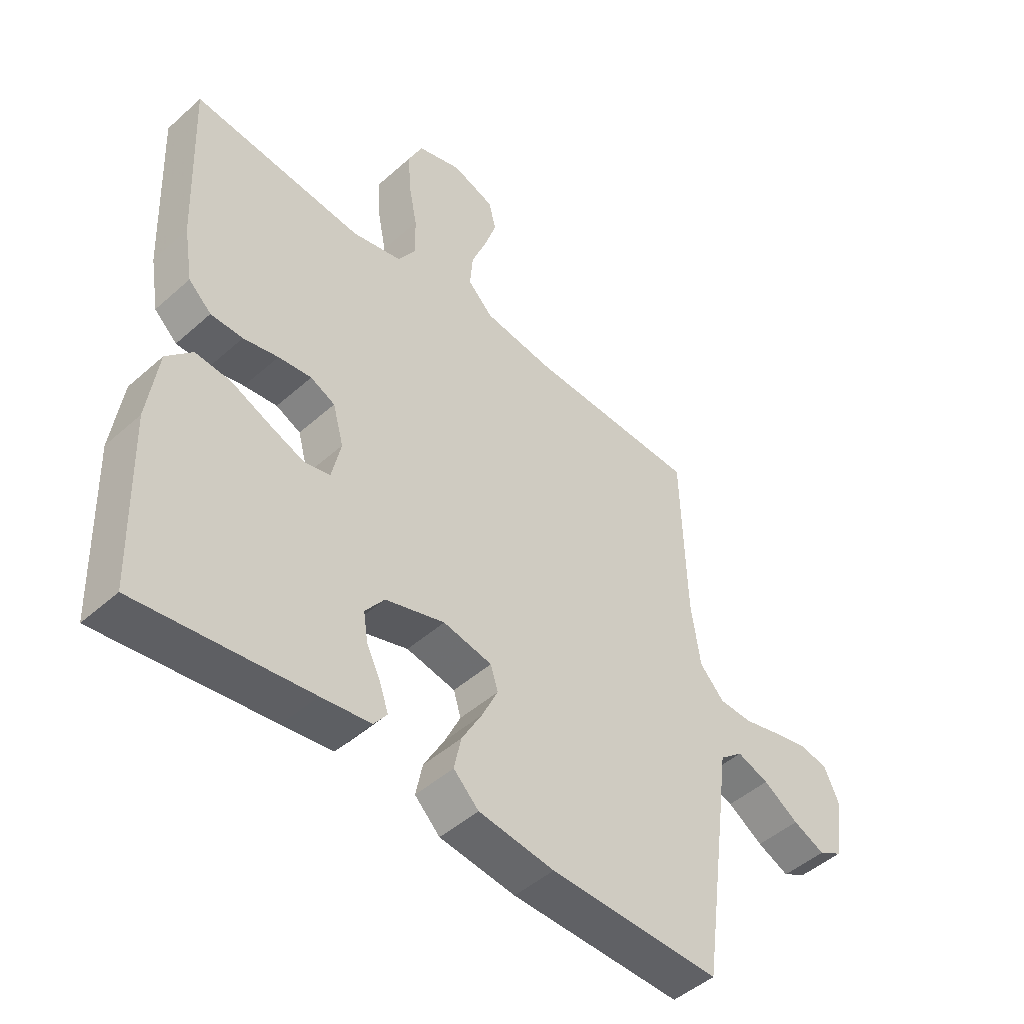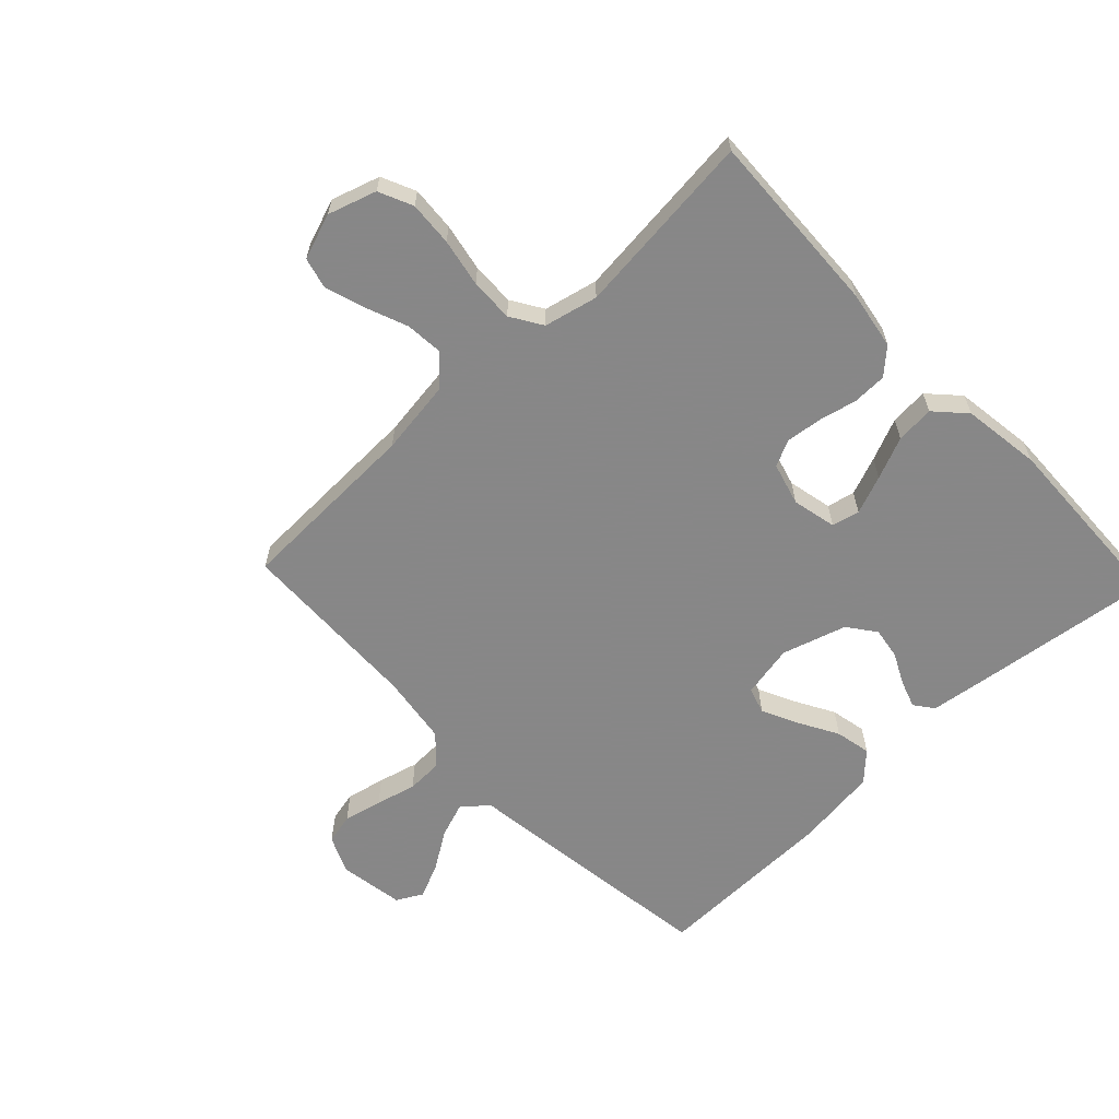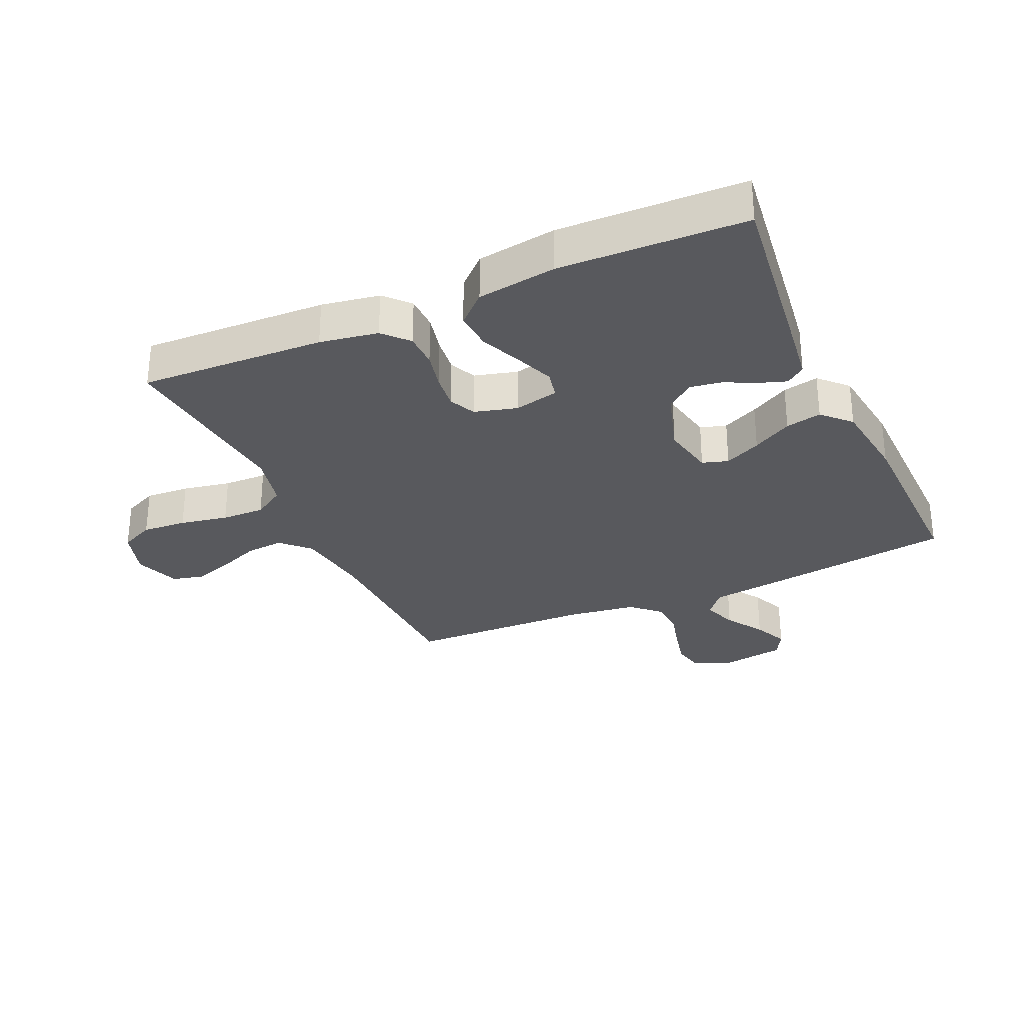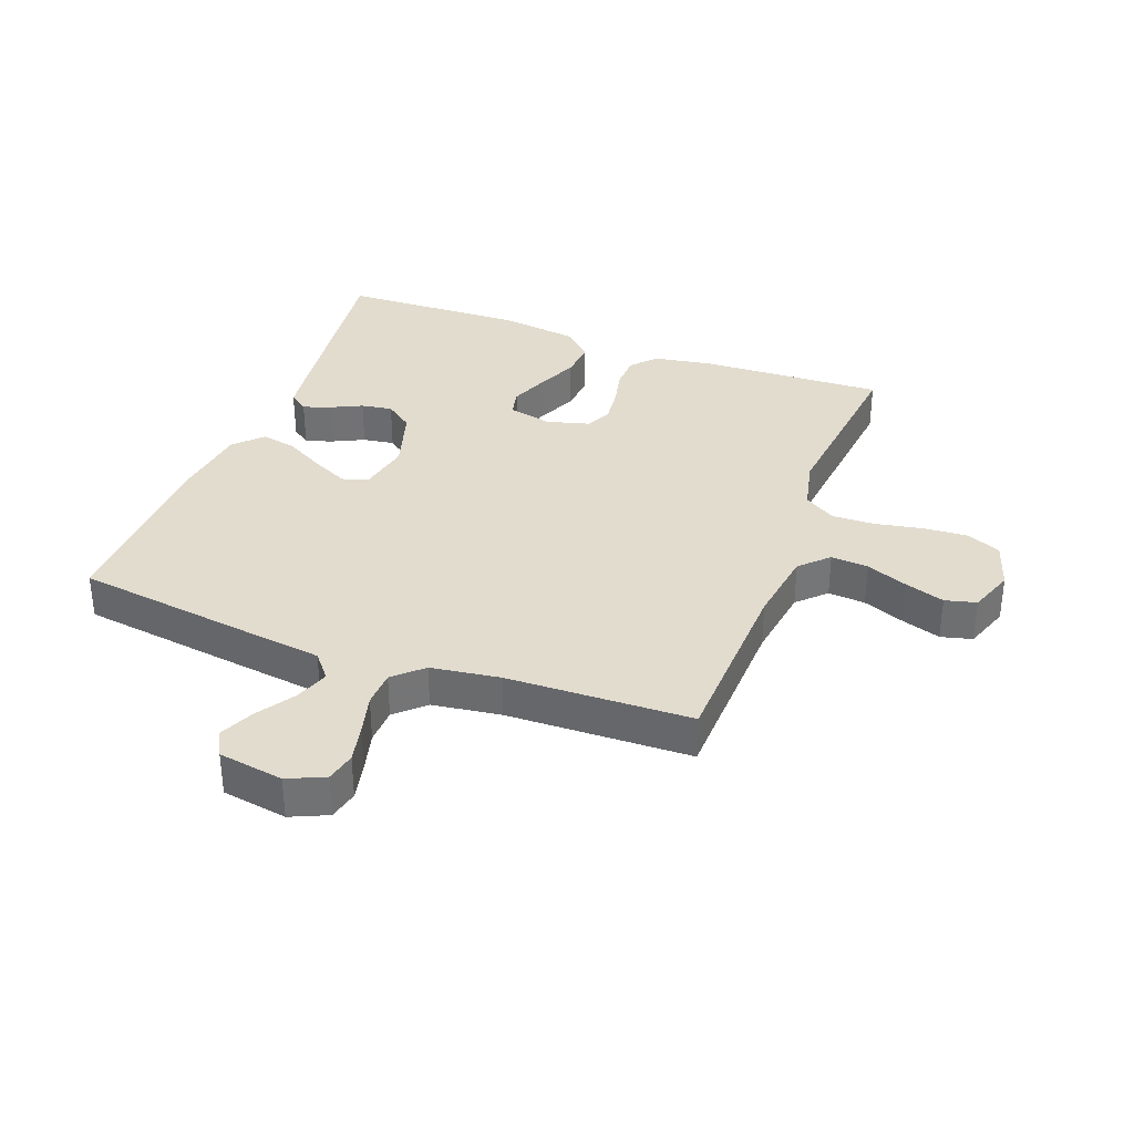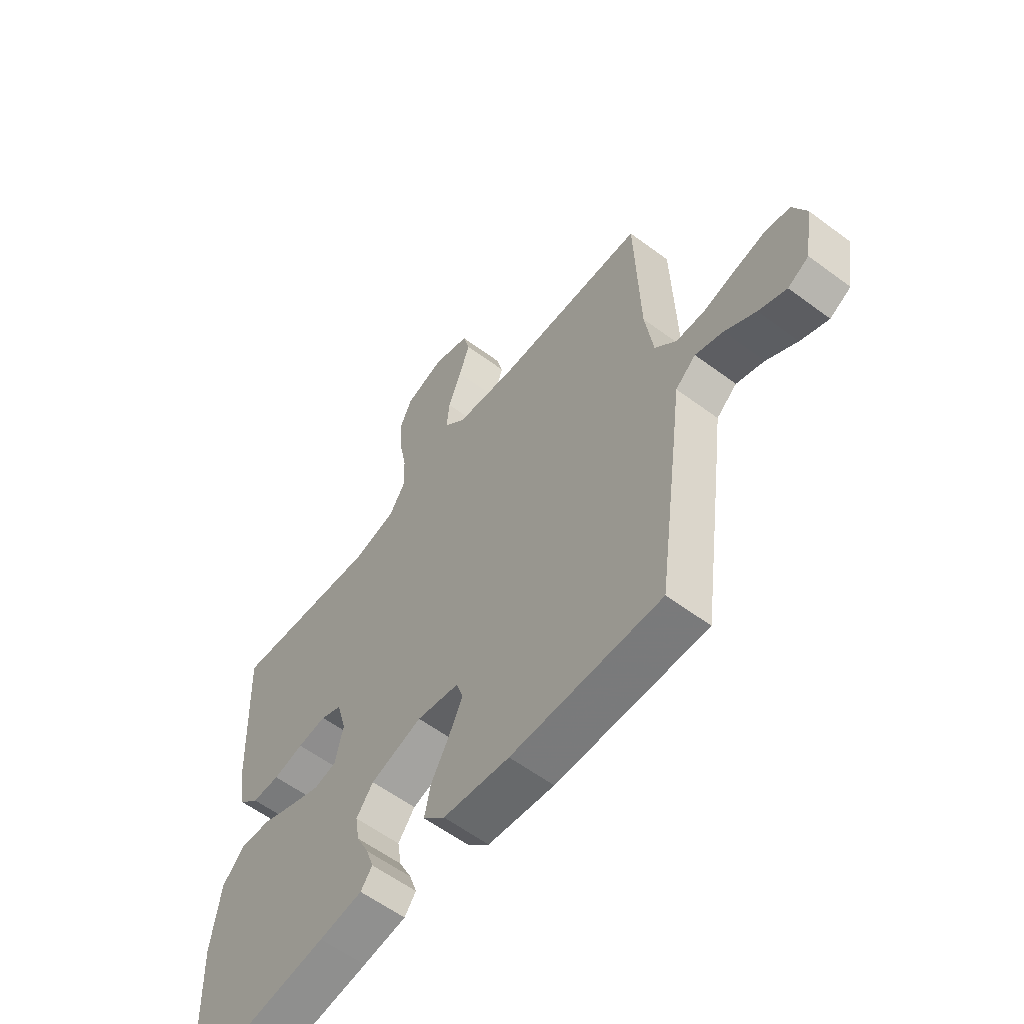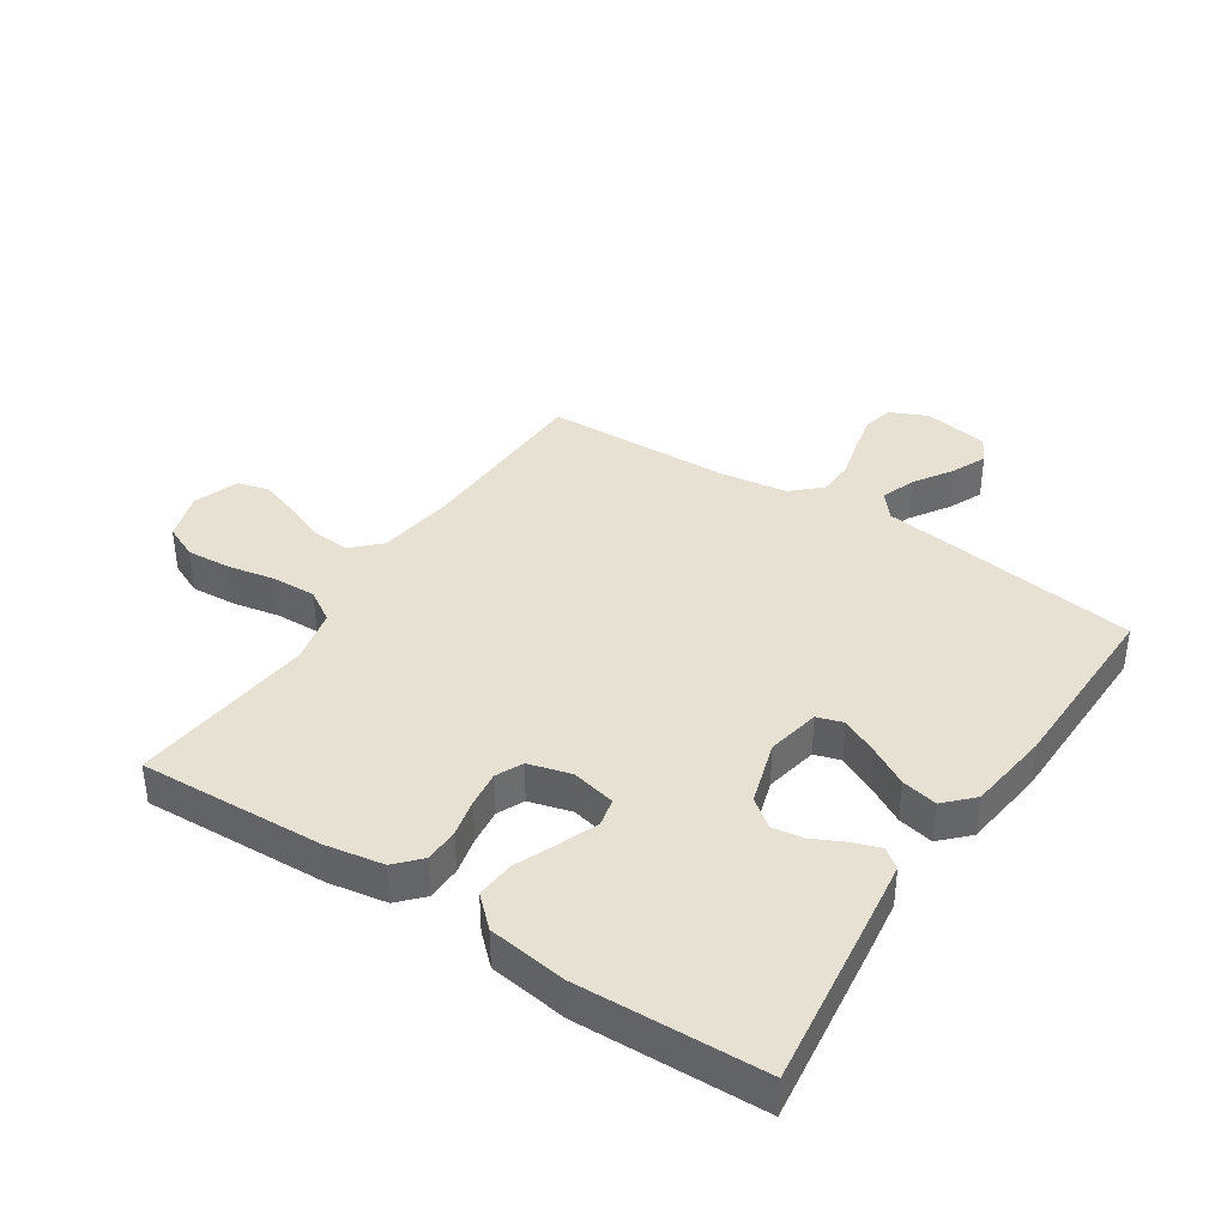
<metadata>
{"format":"obj","ext":"obj","renderer":"f3d","projection":"perspective","resolution":1024,"background":"white","views":[{"elev":-47.5,"azim":135.0,"up":"+Z"},{"elev":-62.6,"azim":43.5,"up":"+Y"},{"elev":-30.0,"azim":114.3,"up":"+Y"},{"elev":34.7,"azim":-69.3,"up":"+Y"},{"elev":-58.9,"azim":-127.5,"up":"+Z"},{"elev":38.8,"azim":123.3,"up":"+Y"}]}
</metadata>
<code>
v 0.5 0.07 -0.5
v 0.2 0.07 -0.461
v 0.113 0.07 -0.449
v 0.09 0.07 -0.418
v 0.105 0.07 -0.374
v 0.13 0.07 -0.323
v 0.138 0.07 -0.272
v 0.104 0.07 -0.227
v 0 0.07 -0.195
v -0.086 0.07 -0.212
v -0.099 0.07 -0.254
v -0.071 0.07 -0.313
v -0.035 0.07 -0.377
v -0.023 0.07 -0.435
v -0.067 0.07 -0.478
v -0.2 0.07 -0.495
v -0.5 0.07 -0.5
v -0.541 0.07 -0.2
v -0.557 0.07 -0.078
v -0.598 0.07 -0.044
v -0.654 0.07 -0.064
v -0.716 0.07 -0.104
v -0.772 0.07 -0.129
v -0.814 0.07 -0.106
v -0.831 0.07 0
v -0.804 0.07 0.06
v -0.755 0.07 0.071
v -0.692 0.07 0.057
v -0.627 0.07 0.04
v -0.568 0.07 0.042
v -0.525 0.07 0.088
v -0.509 0.07 0.2
v -0.5 0.07 0.5
v -0.2 0.07 0.509
v -0.078 0.07 0.526
v -0.034 0.07 0.57
v -0.039 0.07 0.631
v -0.066 0.07 0.699
v -0.087 0.07 0.763
v -0.074 0.07 0.814
v 0 0.07 0.84
v 0.078 0.07 0.815
v 0.103 0.07 0.76
v 0.098 0.07 0.688
v 0.083 0.07 0.61
v 0.081 0.07 0.54
v 0.113 0.07 0.489
v 0.2 0.07 0.469
v 0.5 0.07 0.5
v 0.487 0.07 0.2
v 0.471 0.07 0.106
v 0.431 0.07 0.069
v 0.375 0.07 0.068
v 0.314 0.07 0.082
v 0.256 0.07 0.089
v 0.213 0.07 0.069
v 0.194 0.07 0
v 0.21 0.07 -0.072
v 0.255 0.07 -0.082
v 0.317 0.07 -0.058
v 0.385 0.07 -0.029
v 0.447 0.07 -0.024
v 0.492 0.07 -0.072
v 0.51 0.07 -0.2
v 0.5 0 -0.5
v 0.2 0 -0.461
v 0.113 0 -0.449
v 0.09 0 -0.418
v 0.105 0 -0.374
v 0.13 0 -0.323
v 0.138 0 -0.272
v 0.104 0 -0.227
v 0 0 -0.195
v -0.086 0 -0.212
v -0.099 0 -0.254
v -0.071 0 -0.313
v -0.035 0 -0.377
v -0.023 0 -0.435
v -0.067 0 -0.478
v -0.2 0 -0.495
v -0.5 0 -0.5
v -0.541 0 -0.2
v -0.557 0 -0.078
v -0.598 0 -0.044
v -0.654 0 -0.064
v -0.716 0 -0.104
v -0.772 0 -0.129
v -0.814 0 -0.106
v -0.831 0 0
v -0.804 0 0.06
v -0.755 0 0.071
v -0.692 0 0.057
v -0.627 0 0.04
v -0.568 0 0.042
v -0.525 0 0.088
v -0.509 0 0.2
v -0.5 0 0.5
v -0.2 0 0.509
v -0.078 0 0.526
v -0.034 0 0.57
v -0.039 0 0.631
v -0.066 0 0.699
v -0.087 0 0.763
v -0.074 0 0.814
v 0 0 0.84
v 0.078 0 0.815
v 0.103 0 0.76
v 0.098 0 0.688
v 0.083 0 0.61
v 0.081 0 0.54
v 0.113 0 0.489
v 0.2 0 0.469
v 0.5 0 0.5
v 0.487 0 0.2
v 0.471 0 0.106
v 0.431 0 0.069
v 0.375 0 0.068
v 0.314 0 0.082
v 0.256 0 0.089
v 0.213 0 0.069
v 0.194 0 0
v 0.21 0 -0.072
v 0.255 0 -0.082
v 0.317 0 -0.058
v 0.385 0 -0.029
v 0.447 0 -0.024
v 0.492 0 -0.072
v 0.51 0 -0.2
f 60 61 62 63
f 59 60 63 64
f 58 59 64 1
f 51 52 53 54
f 51 54 55
f 48 49 50 51
f 47 48 51 55
f 46 47 55 56
f 42 43 44 45
f 42 45 46
f 41 42 46
f 40 41 46
f 37 38 39 40
f 37 40 46 56
f 32 33 34
f 31 32 34 35
f 30 31 35
f 26 27 28 29
f 24 25 26 29
f 24 29 30
f 21 22 23 24
f 20 21 24 30
f 19 20 30 35
f 12 13 14 15
f 11 12 15 16
f 10 11 16 17
f 3 4 5 6
f 3 6 7
f 58 1 2 3
f 57 58 3 7
f 36 37 56 57
f 10 17 18 19
f 9 10 19 35
f 8 9 35 36
f 7 8 36 57
f 127 126 125 124
f 128 127 124 123
f 65 128 123 122
f 118 117 116 115
f 119 118 115
f 115 114 113 112
f 119 115 112 111
f 120 119 111 110
f 109 108 107 106
f 110 109 106
f 110 106 105
f 110 105 104
f 104 103 102 101
f 120 110 104 101
f 98 97 96
f 99 98 96 95
f 99 95 94
f 93 92 91 90
f 93 90 89 88
f 94 93 88
f 88 87 86 85
f 94 88 85 84
f 99 94 84 83
f 79 78 77 76
f 80 79 76 75
f 81 80 75 74
f 70 69 68 67
f 71 70 67
f 67 66 65 122
f 71 67 122 121
f 121 120 101 100
f 83 82 81 74
f 99 83 74 73
f 100 99 73 72
f 121 100 72 71
f 1 65 66 2
f 2 66 67 3
f 3 67 68 4
f 4 68 69 5
f 5 69 70 6
f 6 70 71 7
f 7 71 72 8
f 8 72 73 9
f 9 73 74 10
f 10 74 75 11
f 11 75 76 12
f 12 76 77 13
f 13 77 78 14
f 14 78 79 15
f 15 79 80 16
f 16 80 81 17
f 17 81 82 18
f 18 82 83 19
f 19 83 84 20
f 20 84 85 21
f 21 85 86 22
f 22 86 87 23
f 23 87 88 24
f 24 88 89 25
f 25 89 90 26
f 26 90 91 27
f 27 91 92 28
f 28 92 93 29
f 29 93 94 30
f 30 94 95 31
f 31 95 96 32
f 32 96 97 33
f 33 97 98 34
f 34 98 99 35
f 35 99 100 36
f 36 100 101 37
f 37 101 102 38
f 38 102 103 39
f 39 103 104 40
f 40 104 105 41
f 41 105 106 42
f 42 106 107 43
f 43 107 108 44
f 44 108 109 45
f 45 109 110 46
f 46 110 111 47
f 47 111 112 48
f 48 112 113 49
f 49 113 114 50
f 50 114 115 51
f 51 115 116 52
f 52 116 117 53
f 53 117 118 54
f 54 118 119 55
f 55 119 120 56
f 56 120 121 57
f 57 121 122 58
f 58 122 123 59
f 59 123 124 60
f 60 124 125 61
f 61 125 126 62
f 62 126 127 63
f 63 127 128 64
f 64 128 65 1

</code>
